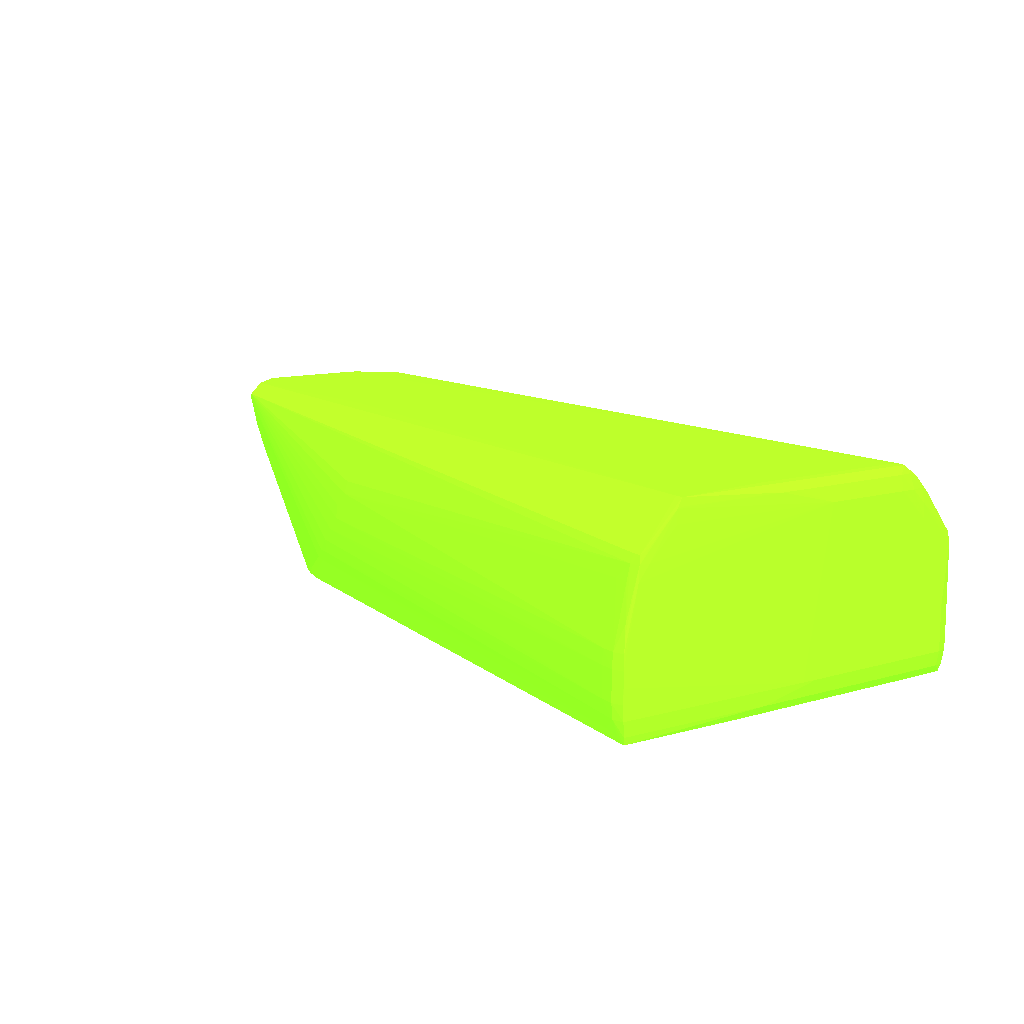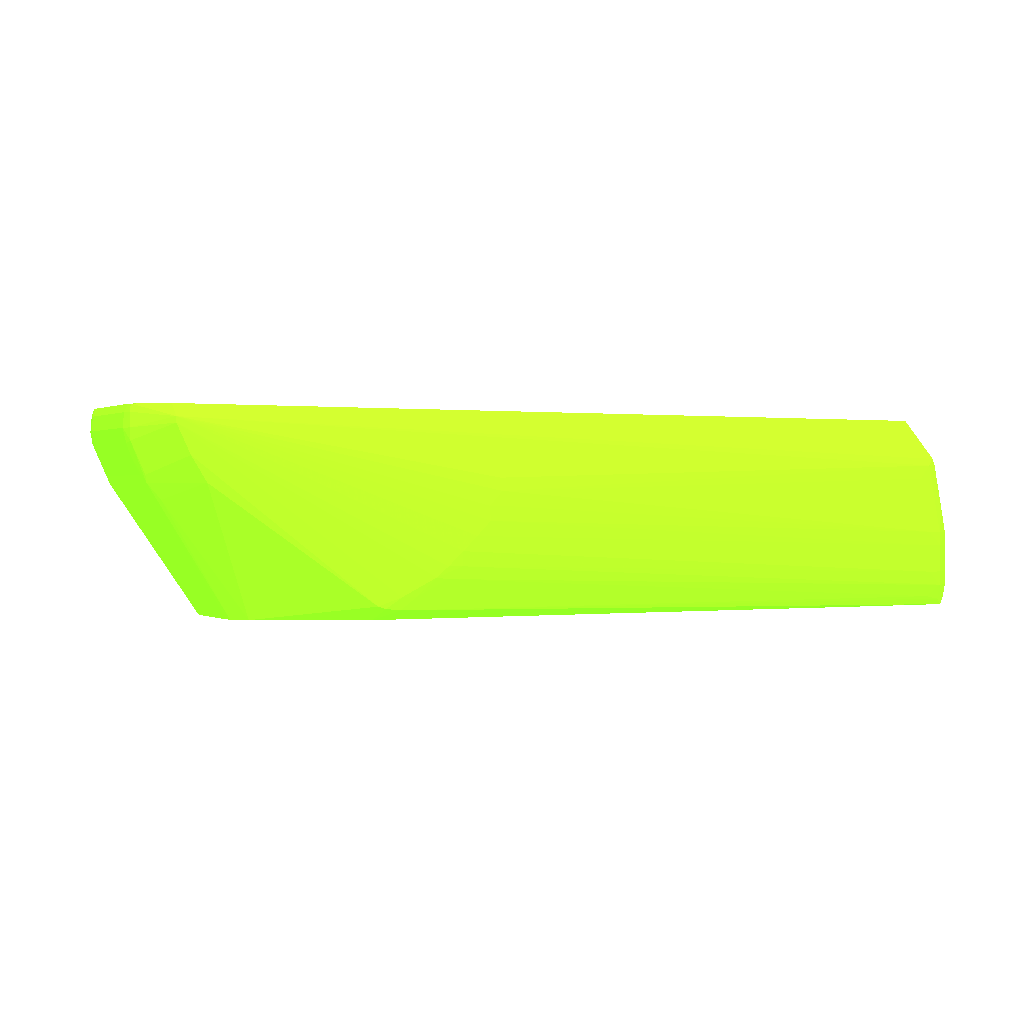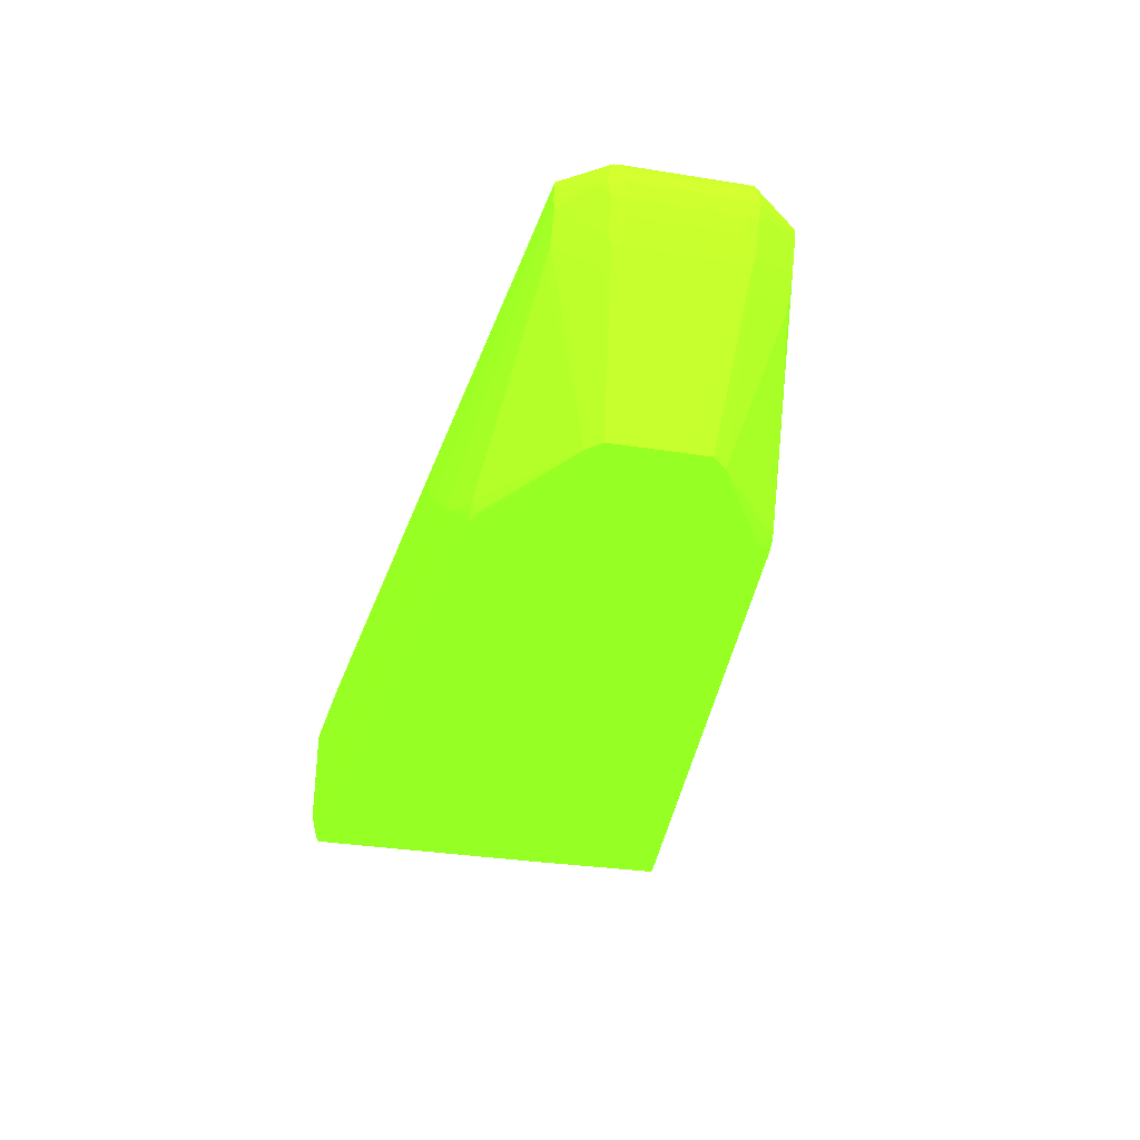
<metadata>
{"format":"obj","ext":"obj","renderer":"f3d","projection":"perspective","resolution":1024,"background":"white","views":[{"elev":11.7,"azim":-124.8,"up":"+Y"},{"elev":0.4,"azim":150.7,"up":"+Y"},{"elev":-33.5,"azim":77.7,"up":"+Y"}]}
</metadata>
<code>
v 0.3153 -0.008396 -0.03248 0.4353 0.9882 0.102
v 0.3153 -0.01078 -0.03226 0.4353 0.9882 0.102
v 0.3135 -0.01078 -0.03175 0.4353 0.9882 0.102
v 0.3135 -0.008396 -0.03184 0.4353 0.9882 0.102
v 0.3135 -0.003635 -0.03183 0.4353 0.9882 0.102
v 0.3153 -0.003635 -0.03246 0.4353 0.9882 0.102
v 0.3177 -0.003635 -0.0323 0.4353 0.9882 0.102
v 0.3177 -0.008396 -0.03232 0.4353 0.9882 0.102
v 0.3151 -0.01333 -0.03151 0.4353 0.9882 0.102
v 0.3141 -0.01436 -0.03117 0.4353 0.9882 0.102
v 0.3138 -0.01316 -0.03141 0.4353 0.9882 0.102
v 0.4082 -0.006017 -0.02491 0.4353 0.9882 0.102
v 0.4105 -0.008009 -0.02432 0.4353 0.9882 0.102
v 0.3177 -0.01078 -0.03204 0.4353 0.9882 0.102
v 0.3177 -0.01282 -0.03146 0.4353 0.9882 0.102
v 0.3128 -0.01078 0.0009929 0.4353 0.9882 0.102
v 0.3135 -0.006017 -0.03182 0.4353 0.9882 0.102
v 0.3128 0.01542 0.005757 0.4353 0.9882 0.102
v 0.3135 0.008274 -0.02946 0.4353 0.9882 0.102
v 0.3136 -0.001252 -0.03173 0.4353 0.9882 0.102
v 0.3153 -0.001252 -0.03229 0.4353 0.9882 0.102
v 0.3177 -0.001252 -0.03216 0.4353 0.9882 0.102
v 0.4034 0.00113 -0.02543 0.4353 0.9882 0.102
v 0.4058 -0.001252 -0.02533 0.4353 0.9882 0.102
v 0.4082 -0.003635 -0.02511 0.4353 0.9882 0.102
v 0.3142 -0.01436 -0.03117 0.4353 0.9882 0.102
v 0.4177 -0.01286 -0.02212 0.4353 0.9882 0.102
v 0.3272 -0.01445 -0.02894 0.4353 0.9882 0.102
v 0.3153 -0.01456 -0.001386 0.4353 0.9882 0.102
v 0.3139 -0.01445 -0.01091 0.4353 0.9882 0.102
v 0.3133 -0.01316 -0.00615 0.4353 0.9882 0.102
v 0.4105 -0.006017 -0.02467 0.4353 0.9882 0.102
v 0.4124 -0.007732 -0.02421 0.4353 0.9882 0.102
v 0.4153 -0.01078 -0.023 0.4353 0.9882 0.102
v 0.3128 -0.01078 0.003372 0.4353 0.9882 0.102
v 0.3128 0.01542 0.02005 0.4353 0.9882 0.102
v 0.3133 0.0178 -0.001386 0.4353 0.9882 0.102
v 0.3133 0.0178 -0.003765 0.4353 0.9882 0.102
v 0.3138 0.0176 -0.02264 0.4353 0.9882 0.102
v 0.3137 0.01544 -0.02282 0.4353 0.9882 0.102
v 0.3136 0.01067 -0.02757 0.4353 0.9882 0.102
v 0.3137 0.01066 -0.02921 0.4353 0.9882 0.102
v 0.3138 0.00113 -0.03146 0.4353 0.9882 0.102
v 0.314 0.002736 -0.03125 0.4353 0.9882 0.102
v 0.3153 0.008274 -0.03012 0.4353 0.9882 0.102
v 0.3177 0.008274 -0.03001 0.4353 0.9882 0.102
v 0.401 0.005892 -0.02498 0.4353 0.9882 0.102
v 0.401 0.003509 -0.02531 0.4353 0.9882 0.102
v 0.4034 0.003509 -0.02513 0.4353 0.9882 0.102
v 0.4523 0.01699 -0.01693 0.4353 0.9882 0.102
v 0.3296 -0.01444 -0.02891 0.4353 0.9882 0.102
v 0.4214 -0.01441 -0.01944 0.4353 0.9882 0.102
v 0.4177 -0.01078 -0.0227 0.4353 0.9882 0.102
v 0.4201 -0.01257 -0.02189 0.4353 0.9882 0.102
v 0.3462 -0.01445 -0.02656 0.4353 0.9882 0.102
v 0.4367 -0.01456 -0.008529 0.4353 0.9882 0.102
v 0.4272 -0.01456 -0.008529 0.4353 0.9882 0.102
v 0.3153 -0.01456 0.02719 0.4353 0.9882 0.102
v 0.3139 -0.01446 -0.008529 0.4353 0.9882 0.102
v 0.3133 -0.01316 0.02719 0.4353 0.9882 0.102
v 0.4523 0.01602 -0.01693 0.4353 0.9882 0.102
v 0.3128 -0.01078 0.02958 0.4353 0.9882 0.102
v 0.3128 0.01066 0.02481 0.4353 0.9882 0.102
v 0.3129 0.01542 0.02243 0.4353 0.9882 0.102
v 0.3133 0.0178 0.02005 0.4353 0.9882 0.102
v 0.3139 0.0191 -0.00615 0.4353 0.9882 0.102
v 0.314 0.01906 -0.02173 0.4353 0.9882 0.102
v 0.3138 0.0178 -0.02132 0.4353 0.9882 0.102
v 0.3138 0.01288 -0.02737 0.4353 0.9882 0.102
v 0.3139 0.01198 -0.0289 0.4353 0.9882 0.102
v 0.3153 0.01066 -0.02954 0.4353 0.9882 0.102
v 0.401 0.008016 -0.02436 0.4353 0.9882 0.102
v 0.4523 0.01905 -0.01485 0.4353 0.9882 0.102
v 0.4571 0.01906 -0.009895 0.4353 0.9882 0.102
v 0.4574 0.0178 -0.01029 0.4353 0.9882 0.102
v 0.4575 0.01542 -0.01052 0.4353 0.9882 0.102
v 0.3153 0.01195 -0.02888 0.4353 0.9882 0.102
v 0.3153 0.01906 -0.02173 0.4353 0.9882 0.102
v 0.4213 -0.01216 -0.02169 0.4353 0.9882 0.102
v 0.4382 -0.01442 -0.009832 0.4353 0.9882 0.102
v 0.3867 -0.01445 -0.02178 0.4353 0.9882 0.102
v 0.439 -0.01447 -0.008409 0.4353 0.9882 0.102
v 0.4391 -0.01454 -0.00615 0.4353 0.9882 0.102
v 0.4367 -0.01456 -0.00615 0.4353 0.9882 0.102
v 0.3153 -0.01451 0.02958 0.4353 0.9882 0.102
v 0.3139 -0.01444 0.02958 0.4353 0.9882 0.102
v 0.3139 -0.01446 0.02719 0.4353 0.9882 0.102
v 0.3224 -0.01456 0.02719 0.4353 0.9882 0.102
v 0.3133 -0.01316 0.02958 0.4353 0.9882 0.102
v 0.45 0.0112 -0.01696 0.4353 0.9882 0.102
v 0.4572 0.01346 -0.01021 0.4353 0.9882 0.102
v 0.4549 0.008274 -0.01019 0.4353 0.9882 0.102
v 0.3128 -0.008396 0.02958 0.4353 0.9882 0.102
v 0.3137 -0.01316 0.03116 0.4353 0.9882 0.102
v 0.3134 -0.01078 0.03146 0.4353 0.9882 0.102
v 0.3134 -0.008396 0.03151 0.4353 0.9882 0.102
v 0.3128 -0.003635 0.02958 0.4353 0.9882 0.102
v 0.3135 0.005892 0.03148 0.4353 0.9882 0.102
v 0.3129 0.01304 0.02481 0.4353 0.9882 0.102
v 0.3135 0.01537 0.02478 0.4353 0.9882 0.102
v 0.3136 0.01778 0.02228 0.4353 0.9882 0.102
v 0.314 0.01906 0.02139 0.4353 0.9882 0.102
v 0.3139 0.0191 0.02005 0.4353 0.9882 0.102
v 0.3153 0.0192 -0.00615 0.4353 0.9882 0.102
v 0.4153 0.0192 -0.01329 0.4353 0.9882 0.102
v 0.4558 0.0192 -0.008529 0.4353 0.9882 0.102
v 0.4571 0.0191 -0.008529 0.4353 0.9882 0.102
v 0.4577 0.0178 -0.008529 0.4353 0.9882 0.102
v 0.4579 0.01542 -0.008529 0.4353 0.9882 0.102
v 0.4475 0.007068 -0.01687 0.4353 0.9882 0.102
v 0.4524 0.004468 -0.01005 0.4353 0.9882 0.102
v 0.4404 -0.01441 -0.007529 0.4353 0.9882 0.102
v 0.4391 -0.01455 -0.003765 0.4353 0.9882 0.102
v 0.4404 -0.01444 -0.00615 0.4353 0.9882 0.102
v 0.4404 -0.01444 -0.003765 0.4353 0.9882 0.102
v 0.4367 -0.01456 0.008136 0.4353 0.9882 0.102
v 0.3153 -0.01441 0.03084 0.4353 0.9882 0.102
v 0.314 -0.01441 0.03084 0.4353 0.9882 0.102
v 0.4201 -0.01456 0.01766 0.4353 0.9882 0.102
v 0.4177 -0.01446 0.02005 0.4353 0.9882 0.102
v 0.4189 -0.01436 0.02124 0.4353 0.9882 0.102
v 0.4546 0.007068 -0.009743 0.4353 0.9882 0.102
v 0.4574 0.01308 -0.008529 0.4353 0.9882 0.102
v 0.4569 0.01189 -0.008529 0.4353 0.9882 0.102
v 0.3153 -0.01316 0.03145 0.4353 0.9882 0.102
v 0.3153 -0.01078 0.03205 0.4353 0.9882 0.102
v 0.3153 -0.008396 0.03215 0.4353 0.9882 0.102
v 0.3135 -0.001252 0.03146 0.4353 0.9882 0.102
v 0.3153 0.005892 0.03215 0.4353 0.9882 0.102
v 0.3137 0.007805 0.03125 0.4353 0.9882 0.102
v 0.3138 0.01455 0.02625 0.4353 0.9882 0.102
v 0.3138 0.01698 0.02396 0.4353 0.9882 0.102
v 0.3153 0.01824 0.02263 0.4353 0.9882 0.102
v 0.3153 0.0191 0.02144 0.4353 0.9882 0.102
v 0.3153 0.01919 0.02005 0.4353 0.9882 0.102
v 0.3153 0.0192 0.01766 0.4353 0.9882 0.102
v 0.4558 0.0192 0.008136 0.4353 0.9882 0.102
v 0.4571 0.0191 0.008136 0.4353 0.9882 0.102
v 0.4577 0.0178 0.008136 0.4353 0.9882 0.102
v 0.4579 0.01542 0.008136 0.4353 0.9882 0.102
v 0.4391 -0.01455 0.005757 0.4353 0.9882 0.102
v 0.4404 -0.01444 0.005757 0.4353 0.9882 0.102
v 0.4546 0.007061 -0.008529 0.4353 0.9882 0.102
v 0.4391 -0.01447 0.008091 0.4353 0.9882 0.102
v 0.4383 -0.01442 0.009477 0.4353 0.9882 0.102
v 0.4199 -0.01444 0.02003 0.4353 0.9882 0.102
v 0.3167 -0.01437 0.03079 0.4353 0.9882 0.102
v 0.4205 -0.01409 0.02081 0.4353 0.9882 0.102
v 0.4199 -0.01324 0.02161 0.4353 0.9882 0.102
v 0.4177 -0.01316 0.02192 0.4353 0.9882 0.102
v 0.4564 0.01066 -0.008529 0.4353 0.9882 0.102
v 0.4553 0.008274 -0.008529 0.4353 0.9882 0.102
v 0.4574 0.01308 0.008136 0.4353 0.9882 0.102
v 0.4569 0.01189 0.008136 0.4353 0.9882 0.102
v 0.4145 -0.009757 0.0237 0.4353 0.9882 0.102
v 0.4129 -0.008396 0.02408 0.4353 0.9882 0.102
v 0.4082 -0.006017 0.02485 0.4353 0.9882 0.102
v 0.4082 -0.003635 0.02499 0.4353 0.9882 0.102
v 0.3177 0.005892 0.03203 0.4353 0.9882 0.102
v 0.4058 -0.001252 0.02522 0.4353 0.9882 0.102
v 0.3153 0.008102 0.03147 0.4353 0.9882 0.102
v 0.32 0.007871 0.03132 0.4353 0.9882 0.102
v 0.3177 0.007993 0.03141 0.4353 0.9882 0.102
v 0.3153 0.009295 0.03062 0.4353 0.9882 0.102
v 0.3153 0.0146 0.02629 0.4353 0.9882 0.102
v 0.3153 0.01578 0.02522 0.4353 0.9882 0.102
v 0.3153 0.01705 0.02403 0.4353 0.9882 0.102
v 0.4522 0.019 0.01648 0.4353 0.9882 0.102
v 0.3772 0.0192 0.01528 0.4353 0.9882 0.102
v 0.3272 0.0192 0.01766 0.4353 0.9882 0.102
v 0.4523 0.01904 0.01528 0.4353 0.9882 0.102
v 0.4153 0.0192 0.0129 0.4353 0.9882 0.102
v 0.4571 0.01906 0.009591 0.4353 0.9882 0.102
v 0.4574 0.0178 0.0101 0.4353 0.9882 0.102
v 0.4575 0.01542 0.01043 0.4353 0.9882 0.102
v 0.4572 0.01346 0.01001 0.4353 0.9882 0.102
v 0.4404 -0.01441 0.007269 0.4353 0.9882 0.102
v 0.4546 0.007061 0.008136 0.4353 0.9882 0.102
v 0.4546 0.007068 0.009363 0.4353 0.9882 0.102
v 0.4399 -0.01316 0.008806 0.4353 0.9882 0.102
v 0.4499 0.009365 0.01655 0.4353 0.9882 0.102
v 0.4476 0.006923 0.01659 0.4353 0.9882 0.102
v 0.4215 -0.01251 0.02142 0.4353 0.9882 0.102
v 0.4564 0.01066 0.008136 0.4353 0.9882 0.102
v 0.4553 0.008274 0.008136 0.4353 0.9882 0.102
v 0.4502 0.01066 0.0167 0.4353 0.9882 0.102
v 0.4523 0.01407 0.01655 0.4353 0.9882 0.102
v 0.4524 0.01542 0.01667 0.4353 0.9882 0.102
v 0.4146 -0.008396 0.02377 0.4353 0.9882 0.102
v 0.4105 -0.006017 0.02462 0.4353 0.9882 0.102
v 0.4524 0.0178 0.01661 0.4353 0.9882 0.102
v 0.32 0.005892 0.03184 0.4353 0.9882 0.102
v 0.3308 0.007091 0.03077 0.4353 0.9882 0.102
v 0.3296 0.007194 0.03084 0.4353 0.9882 0.102
v 0.3272 0.007385 0.03096 0.4353 0.9882 0.102
v 0.3224 0.007722 0.0312 0.4353 0.9882 0.102
v 0.4034 0.003509 0.02498 0.4353 0.9882 0.102
v 0.4034 0.00113 0.02526 0.4353 0.9882 0.102
v 0.401 0.008274 0.02424 0.4353 0.9882 0.102
v 0.401 0.005892 0.02486 0.4353 0.9882 0.102
v 0.4567 0.01542 0.01162 0.4353 0.9882 0.102
v 0.4549 0.008274 0.009945 0.4353 0.9882 0.102
v 0.4524 0.004468 0.009812 0.4353 0.9882 0.102
f 1 2 3
f 1 3 4
f 1 4 5
f 1 5 6
f 1 6 7
f 1 7 8
f 1 8 2
f 2 9 10
f 2 10 11
f 2 11 3
f 2 8 12
f 2 12 13
f 2 13 14
f 2 14 15
f 2 15 9
f 3 11 16
f 3 16 4
f 4 16 17
f 4 17 5
f 5 17 18
f 5 18 19
f 5 19 20
f 5 20 6
f 6 20 21
f 6 21 22
f 6 22 7
f 7 22 23
f 7 23 24
f 7 24 8
f 8 24 25
f 8 25 12
f 9 26 10
f 9 15 27
f 9 27 26
f 10 26 28
f 10 28 29
f 10 29 30
f 10 30 31
f 10 31 11
f 11 31 16
f 12 25 32
f 12 32 33
f 12 33 13
f 13 33 34
f 13 34 15
f 13 15 14
f 15 34 27
f 16 31 35
f 16 35 18
f 16 18 17
f 18 35 62
f 18 62 93
f 18 93 63
f 18 63 36
f 18 36 65
f 18 65 37
f 18 37 38
f 18 38 39
f 18 39 40
f 18 40 41
f 18 41 19
f 19 41 42
f 19 42 20
f 20 42 43
f 20 43 21
f 21 43 44
f 21 44 45
f 21 45 46
f 21 46 22
f 22 46 47
f 22 47 48
f 22 48 23
f 23 48 49
f 23 49 50
f 23 50 24
f 24 50 25
f 25 50 32
f 26 51 28
f 26 27 52
f 26 52 51
f 27 34 53
f 27 53 54
f 27 54 52
f 28 51 52
f 28 52 55
f 28 55 56
f 28 56 57
f 28 57 29
f 29 58 87
f 29 87 59
f 29 59 30
f 29 57 84
f 29 84 116
f 29 116 119
f 29 119 88
f 29 88 58
f 30 59 31
f 31 60 62
f 31 62 35
f 31 59 87
f 31 87 60
f 32 50 61
f 32 61 33
f 33 61 53
f 33 53 34
f 36 63 64
f 36 64 65
f 37 65 103
f 37 103 66
f 37 66 67
f 37 67 38
f 38 68 39
f 38 67 68
f 39 69 42
f 39 42 41
f 39 41 40
f 39 68 67
f 39 67 70
f 39 70 69
f 42 69 70
f 42 70 71
f 42 71 44
f 42 44 43
f 44 71 45
f 45 71 46
f 46 71 47
f 47 72 50
f 47 50 49
f 47 49 48
f 47 71 72
f 50 73 74
f 50 74 75
f 50 75 76
f 50 76 61
f 50 72 71
f 50 71 77
f 50 77 78
f 50 78 73
f 52 54 79
f 52 79 80
f 52 80 56
f 52 56 81
f 52 81 55
f 53 61 79
f 53 79 54
f 55 81 56
f 56 80 82
f 56 82 83
f 56 83 84
f 56 84 57
f 58 85 86
f 58 86 87
f 58 88 85
f 60 89 62
f 60 87 89
f 61 90 79
f 61 76 91
f 61 91 92
f 61 92 90
f 62 89 94
f 62 94 95
f 62 95 96
f 62 96 93
f 63 93 97
f 63 97 98
f 63 98 99
f 63 99 64
f 64 99 100
f 64 100 101
f 64 101 65
f 65 101 102
f 65 102 103
f 66 103 136
f 66 136 104
f 66 104 67
f 67 104 78
f 67 78 70
f 70 78 77
f 70 77 71
f 73 105 106
f 73 106 74
f 73 78 105
f 74 106 107
f 74 107 108
f 74 108 75
f 75 108 109
f 75 109 76
f 76 109 91
f 78 104 105
f 79 90 110
f 79 110 80
f 80 110 111
f 80 111 112
f 80 112 82
f 82 112 83
f 83 113 84
f 83 112 114
f 83 114 115
f 83 115 113
f 84 113 141
f 84 141 116
f 85 117 118
f 85 118 86
f 85 88 119
f 85 119 120
f 85 120 121
f 85 121 117
f 86 118 89
f 86 89 87
f 89 118 94
f 90 92 122
f 90 122 110
f 91 109 123
f 91 123 124
f 91 124 122
f 91 122 92
f 93 96 97
f 94 118 125
f 94 125 126
f 94 126 95
f 95 126 127
f 95 127 96
f 96 98 128
f 96 128 97
f 96 127 129
f 96 129 98
f 97 128 98
f 98 130 99
f 98 129 130
f 99 130 100
f 100 130 131
f 100 131 132
f 100 132 101
f 101 132 102
f 102 133 134
f 102 134 135
f 102 135 103
f 102 132 133
f 103 135 136
f 104 136 170
f 104 170 169
f 104 169 172
f 104 172 137
f 104 137 106
f 104 106 105
f 106 137 138
f 106 138 107
f 107 138 139
f 107 139 108
f 108 139 140
f 108 140 109
f 109 140 153
f 109 153 123
f 110 122 111
f 111 122 112
f 112 122 114
f 113 115 142
f 113 142 141
f 114 122 115
f 115 122 143
f 115 143 178
f 115 178 142
f 116 141 144
f 116 144 145
f 116 145 146
f 116 146 119
f 117 147 125
f 117 125 118
f 117 121 147
f 119 146 120
f 120 146 121
f 121 146 145
f 121 145 148
f 121 148 149
f 121 149 150
f 121 150 147
f 122 124 151
f 122 151 152
f 122 152 143
f 123 153 154
f 123 154 124
f 124 154 184
f 124 184 151
f 125 147 150
f 125 150 155
f 125 155 126
f 126 155 156
f 126 156 157
f 126 157 158
f 126 158 127
f 127 159 129
f 127 158 160
f 127 160 159
f 129 161 130
f 129 159 162
f 129 162 163
f 129 163 161
f 130 161 164
f 130 164 131
f 131 164 165
f 131 165 166
f 131 166 132
f 132 166 167
f 132 167 133
f 133 167 168
f 133 168 134
f 134 168 135
f 135 169 170
f 135 170 136
f 135 168 171
f 135 171 172
f 135 172 169
f 137 171 168
f 137 168 173
f 137 173 138
f 137 172 171
f 138 173 139
f 139 173 174
f 139 174 140
f 140 174 175
f 140 175 176
f 140 176 153
f 141 142 177
f 141 177 144
f 142 178 179
f 142 179 177
f 143 152 185
f 143 185 178
f 144 177 145
f 145 177 180
f 145 180 181
f 145 181 182
f 145 182 183
f 145 183 148
f 148 183 149
f 149 183 155
f 149 155 150
f 151 184 185
f 151 185 152
f 153 176 154
f 154 176 184
f 155 183 186
f 155 186 187
f 155 187 188
f 155 188 189
f 155 189 156
f 156 189 190
f 156 190 157
f 157 190 158
f 158 190 188
f 158 188 191
f 158 191 160
f 159 160 192
f 159 192 193
f 159 193 194
f 159 194 195
f 159 195 196
f 159 196 162
f 160 191 197
f 160 197 198
f 160 198 192
f 161 163 168
f 161 168 164
f 162 196 168
f 162 168 163
f 164 168 165
f 165 168 166
f 166 168 167
f 168 199 200
f 168 200 197
f 168 197 191
f 168 191 174
f 168 174 173
f 168 196 195
f 168 195 194
f 168 194 193
f 168 193 199
f 174 201 175
f 174 191 201
f 175 201 176
f 176 202 179
f 176 179 184
f 176 201 187
f 176 187 202
f 177 179 203
f 177 203 181
f 177 181 180
f 178 185 179
f 179 185 184
f 179 202 181
f 179 181 203
f 181 187 186
f 181 186 183
f 181 183 182
f 181 202 187
f 187 201 188
f 188 190 189
f 188 201 191
f 192 198 197
f 192 197 193
f 193 197 200
f 193 200 199

</code>
